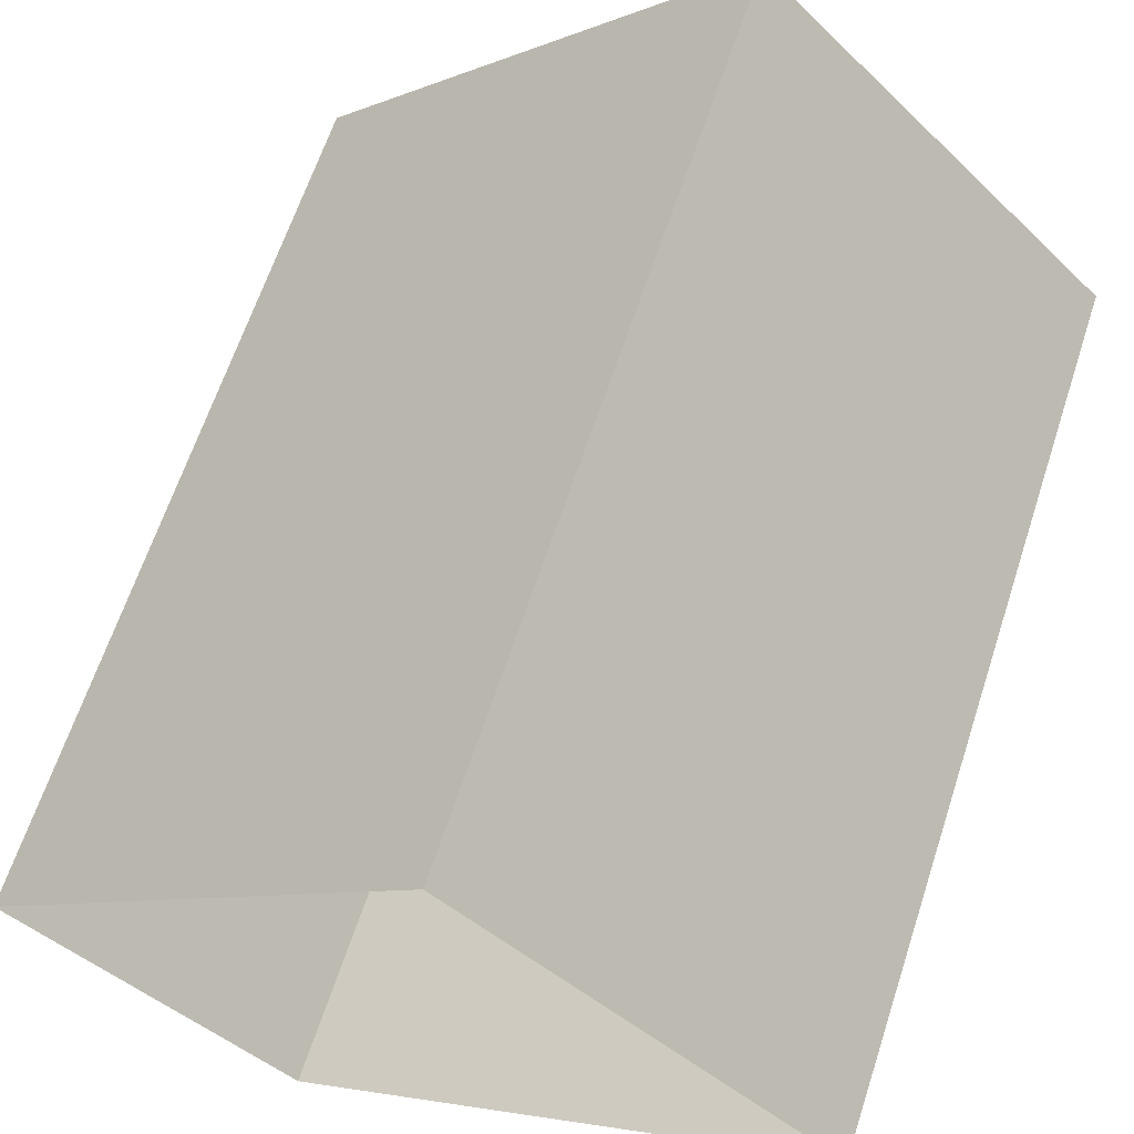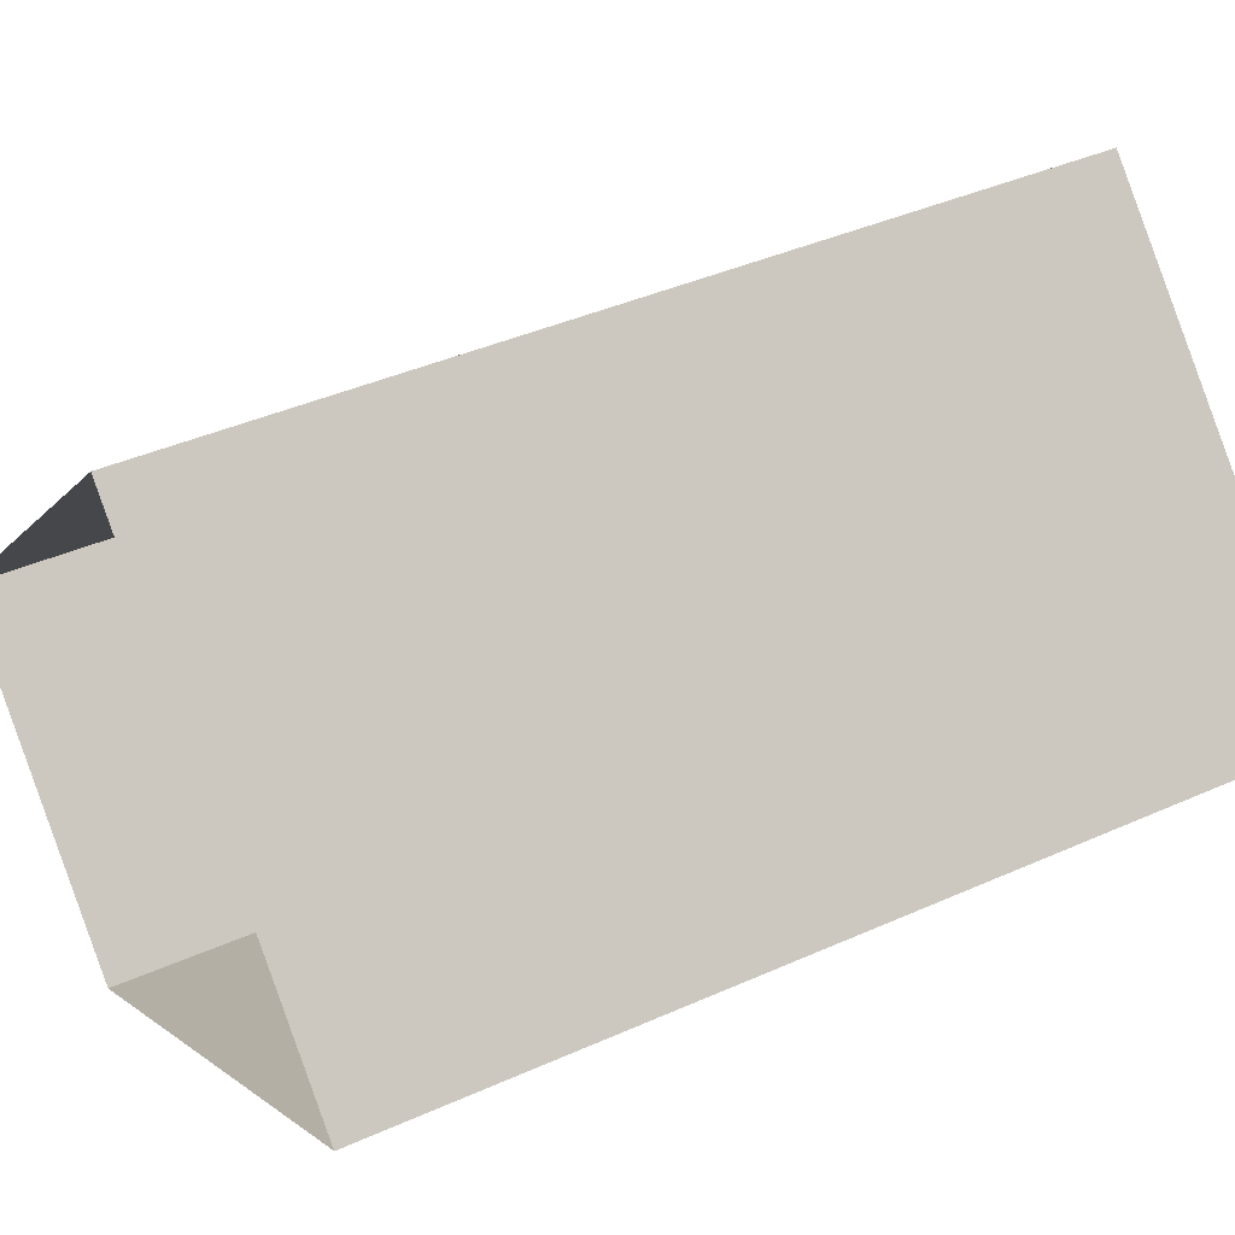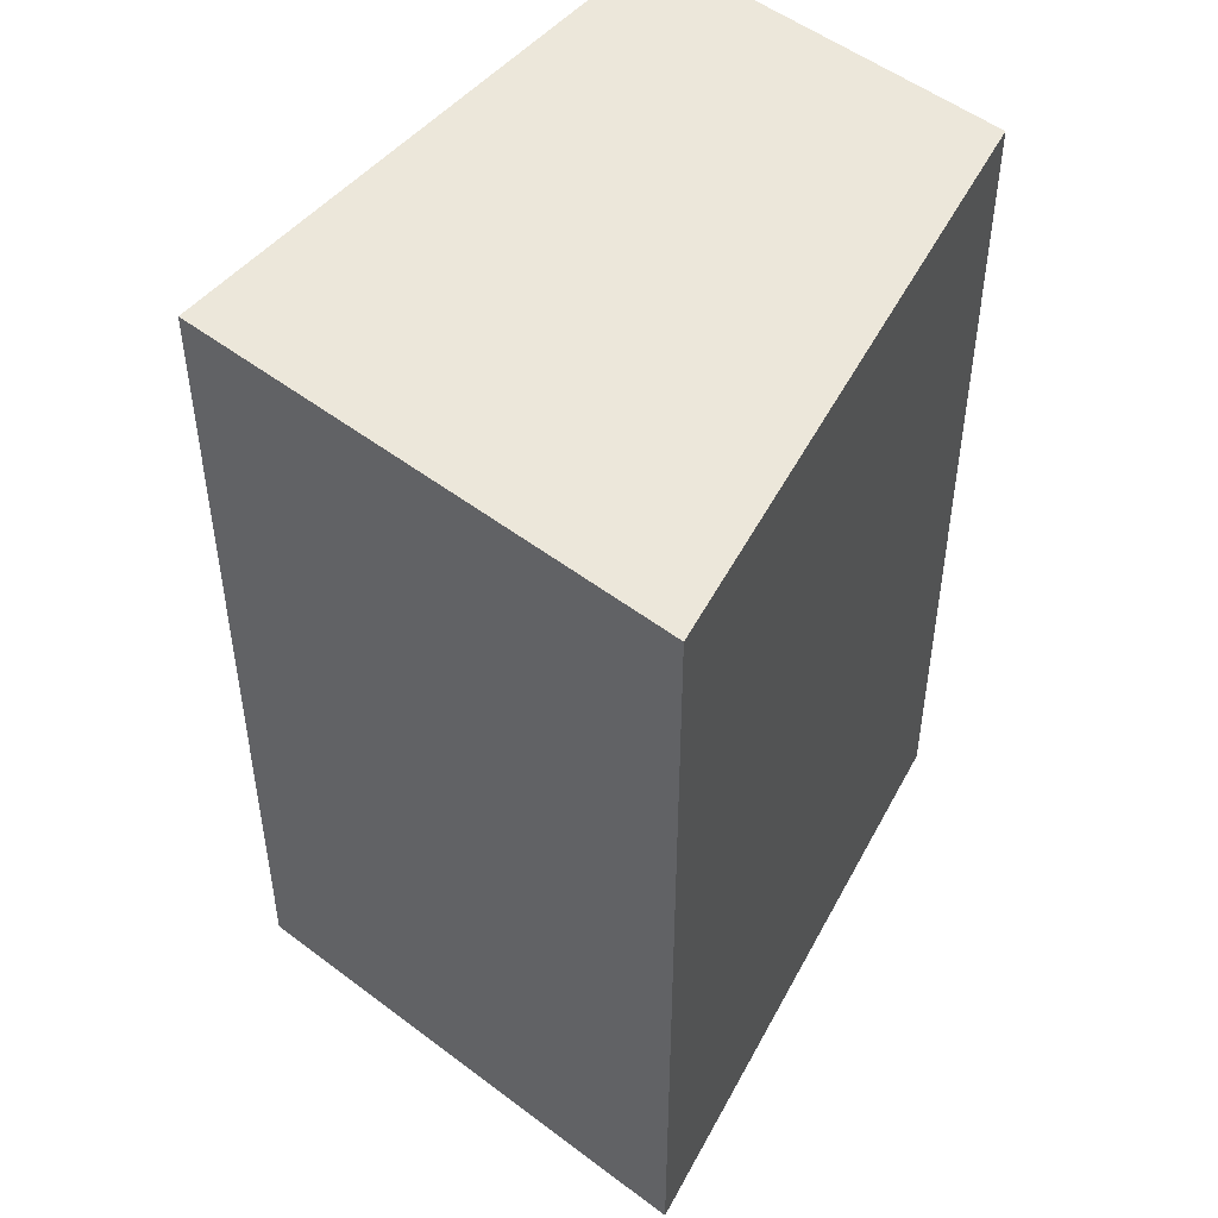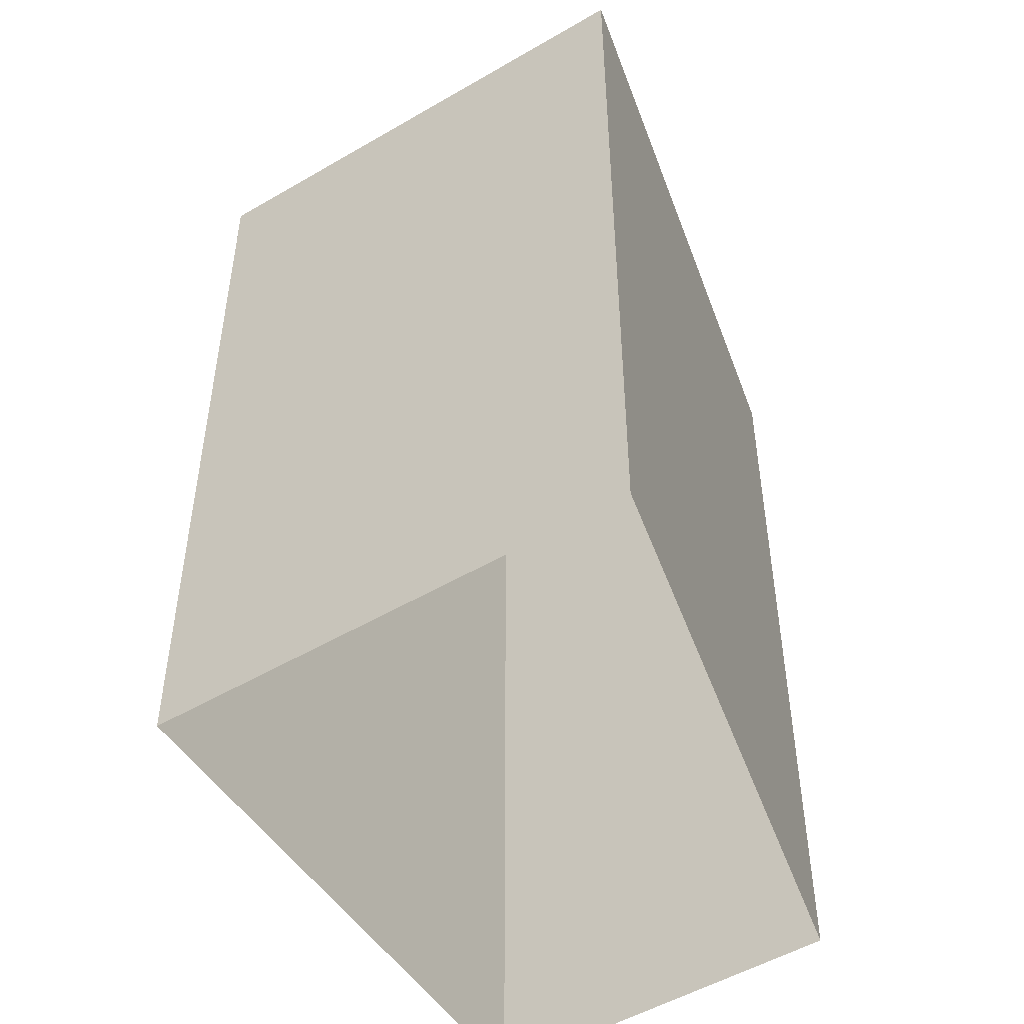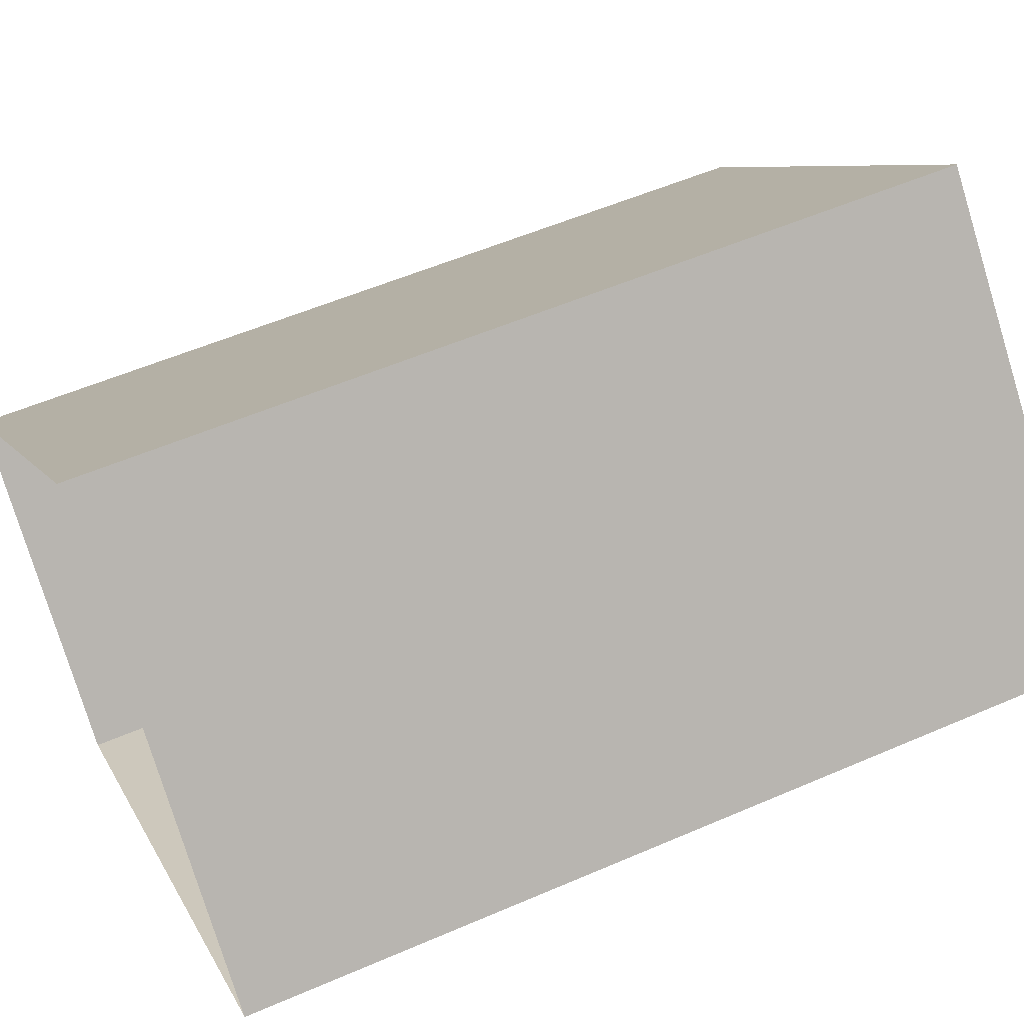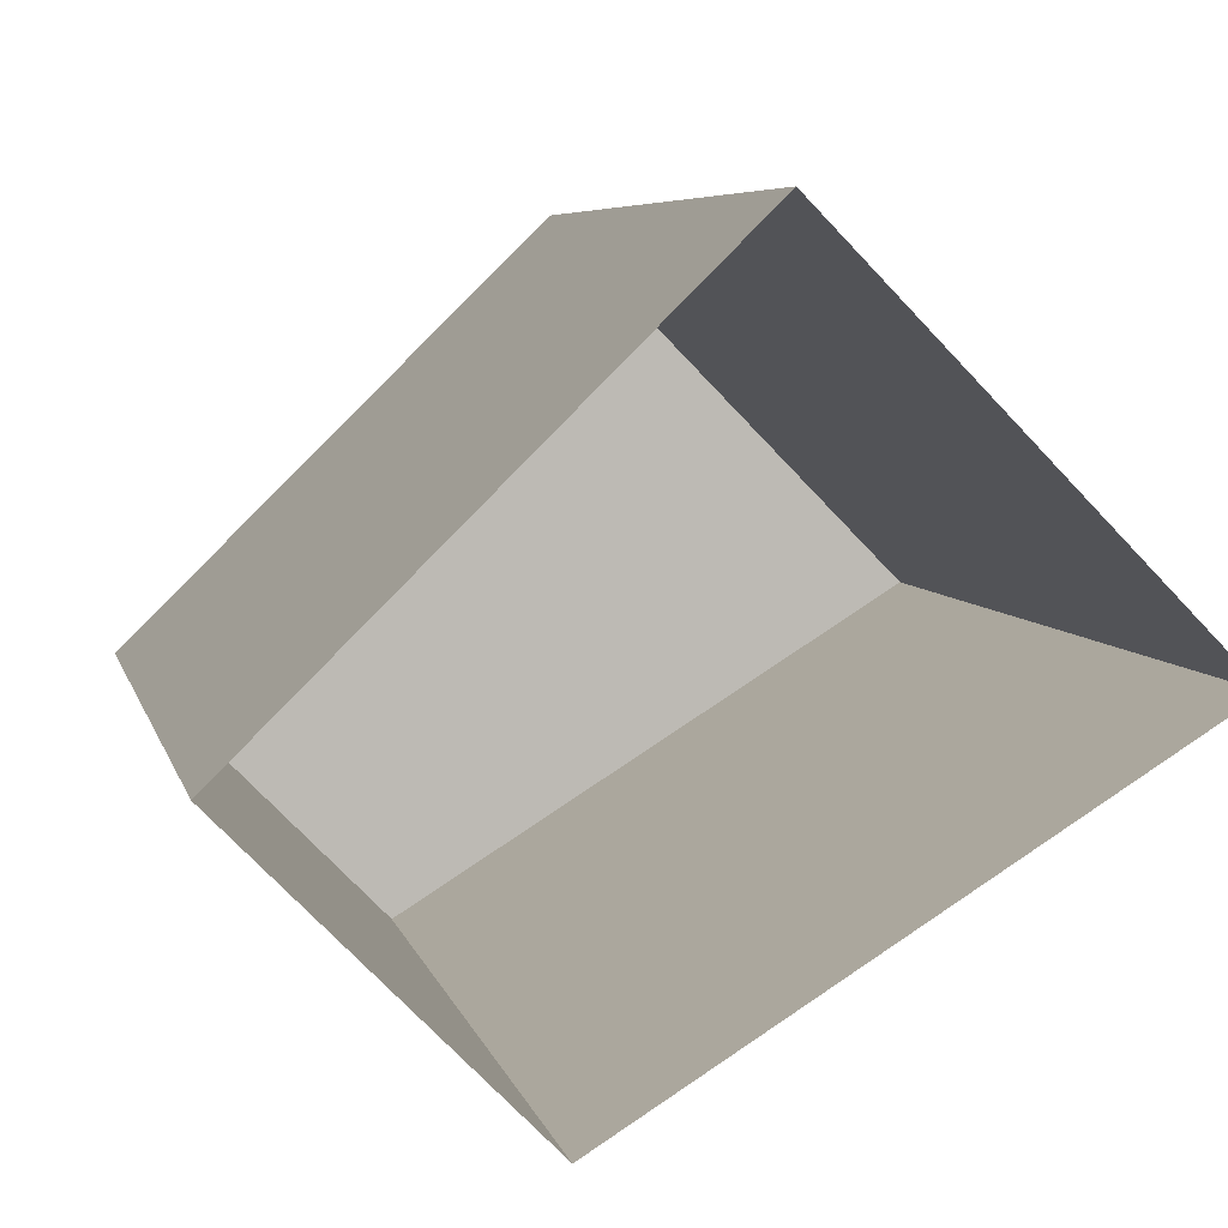
<metadata>
{"format":"obj","ext":"obj","renderer":"f3d","projection":"perspective","resolution":1024,"background":"white","views":[{"elev":64.1,"azim":-161.9,"up":"+Y"},{"elev":40.5,"azim":-118.8,"up":"+Y"},{"elev":51.1,"azim":-94.8,"up":"+Z"},{"elev":-51.1,"azim":-101.9,"up":"+Z"},{"elev":54.5,"azim":-114.7,"up":"+Y"},{"elev":5.9,"azim":167.7,"up":"+Y"}]}
</metadata>
<code>
v -1.171e+04 -3.809e+04 14.19
v -1.172e+04 -3.808e+04 14.19
v -1.171e+04 -3.808e+04 14.19
v -1.17e+04 -3.809e+04 14.19
v -1.171e+04 -3.809e+04 32.49
v -1.17e+04 -3.809e+04 32.49
v -1.171e+04 -3.808e+04 32.49
v -1.172e+04 -3.808e+04 32.49
f 1 2 3
f 4 1 3
f 5 6 7
f 8 5 7
f 7 4 3
f 7 6 4
f 5 1 4
f 6 5 4
f 8 2 1
f 5 8 1
f 8 3 2
f 8 7 3

</code>
